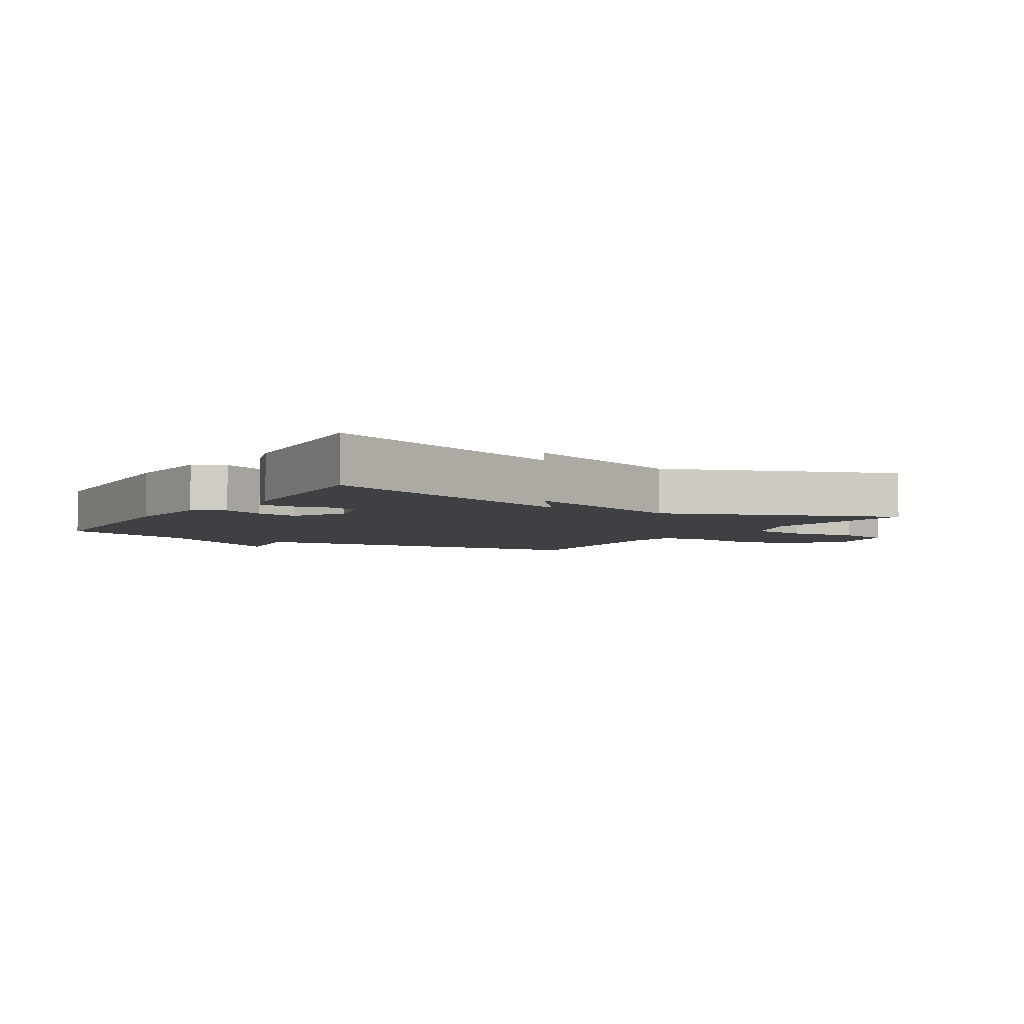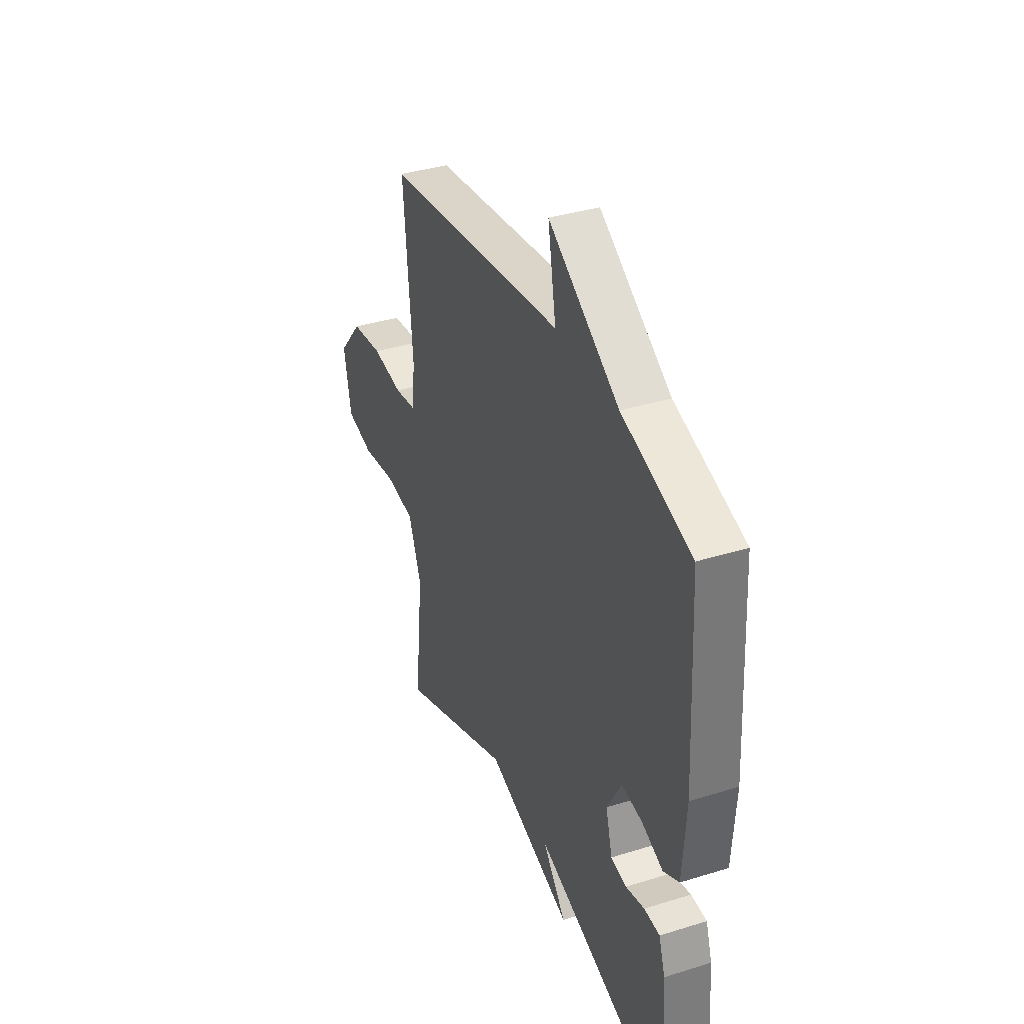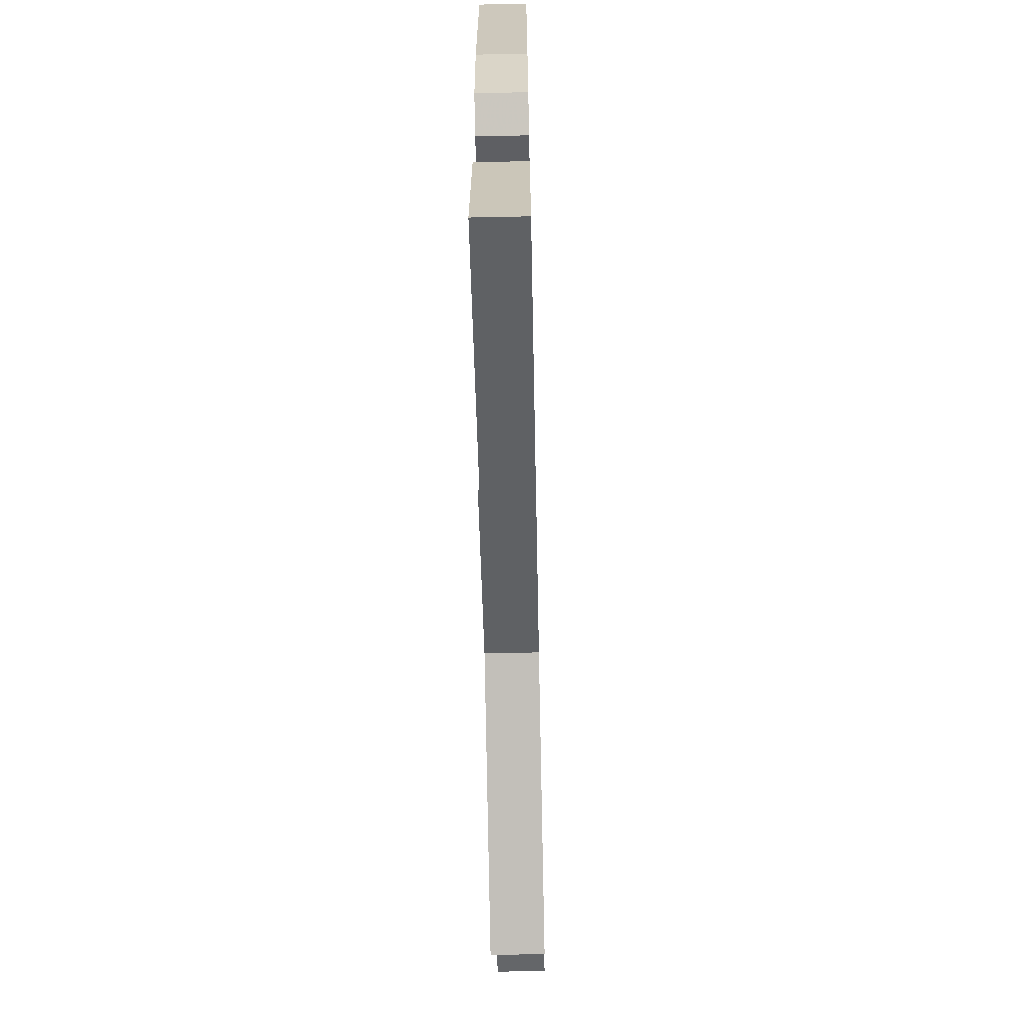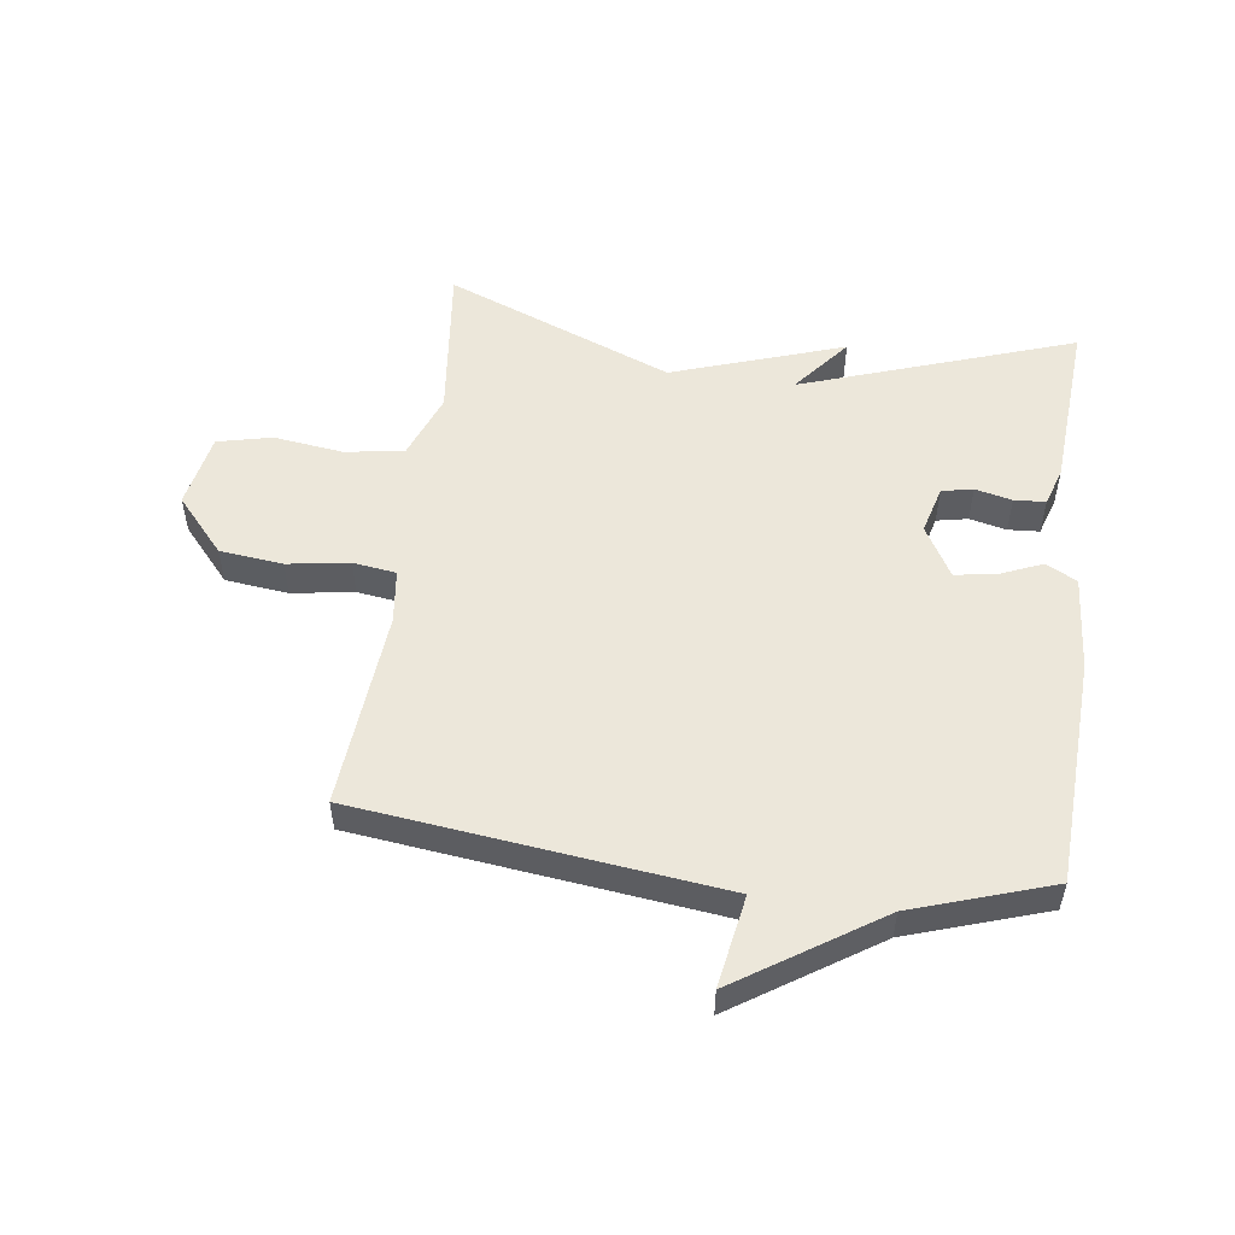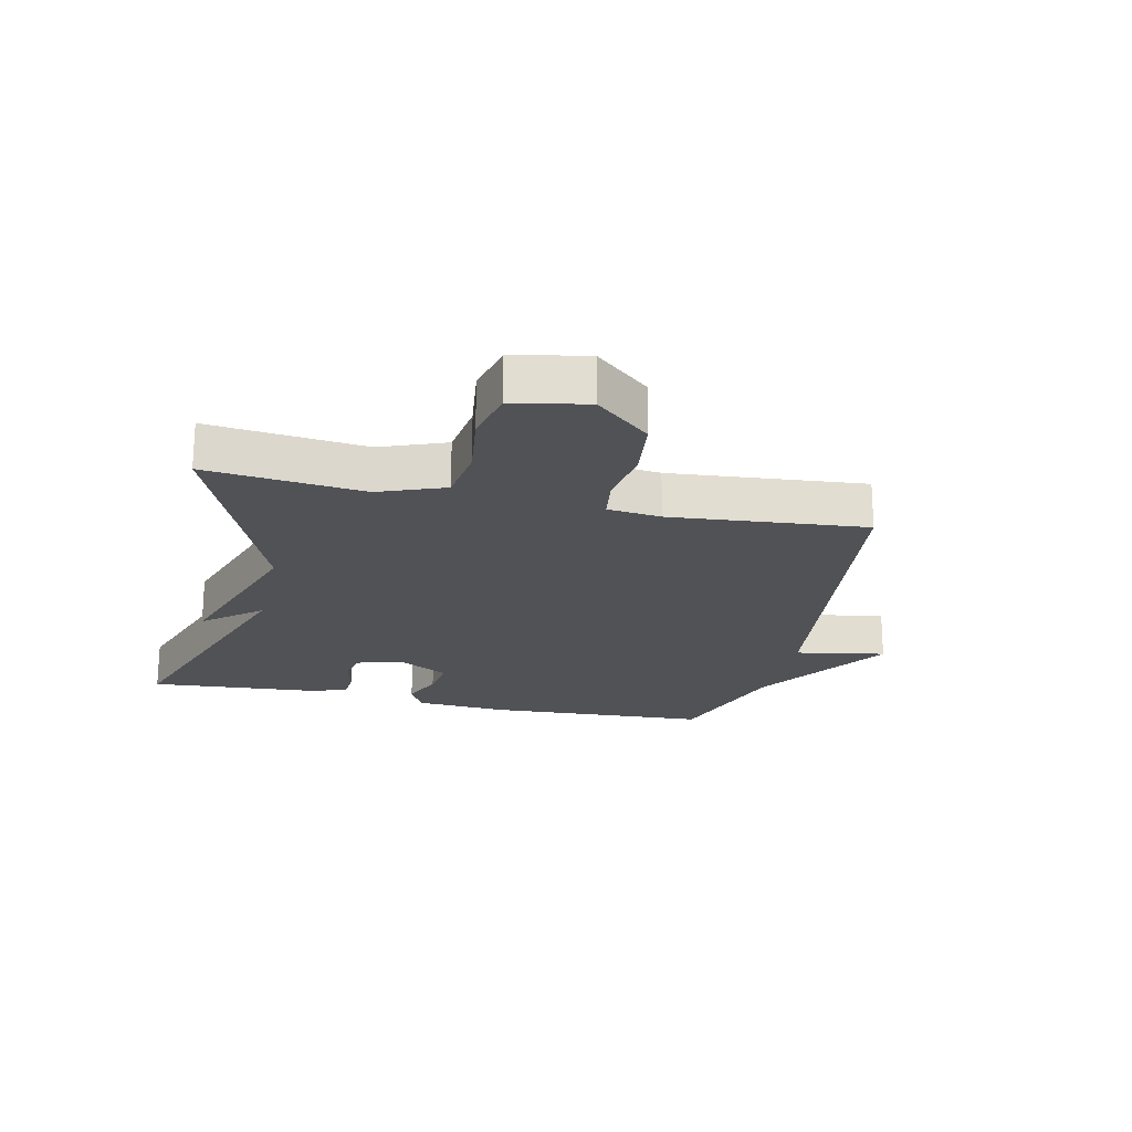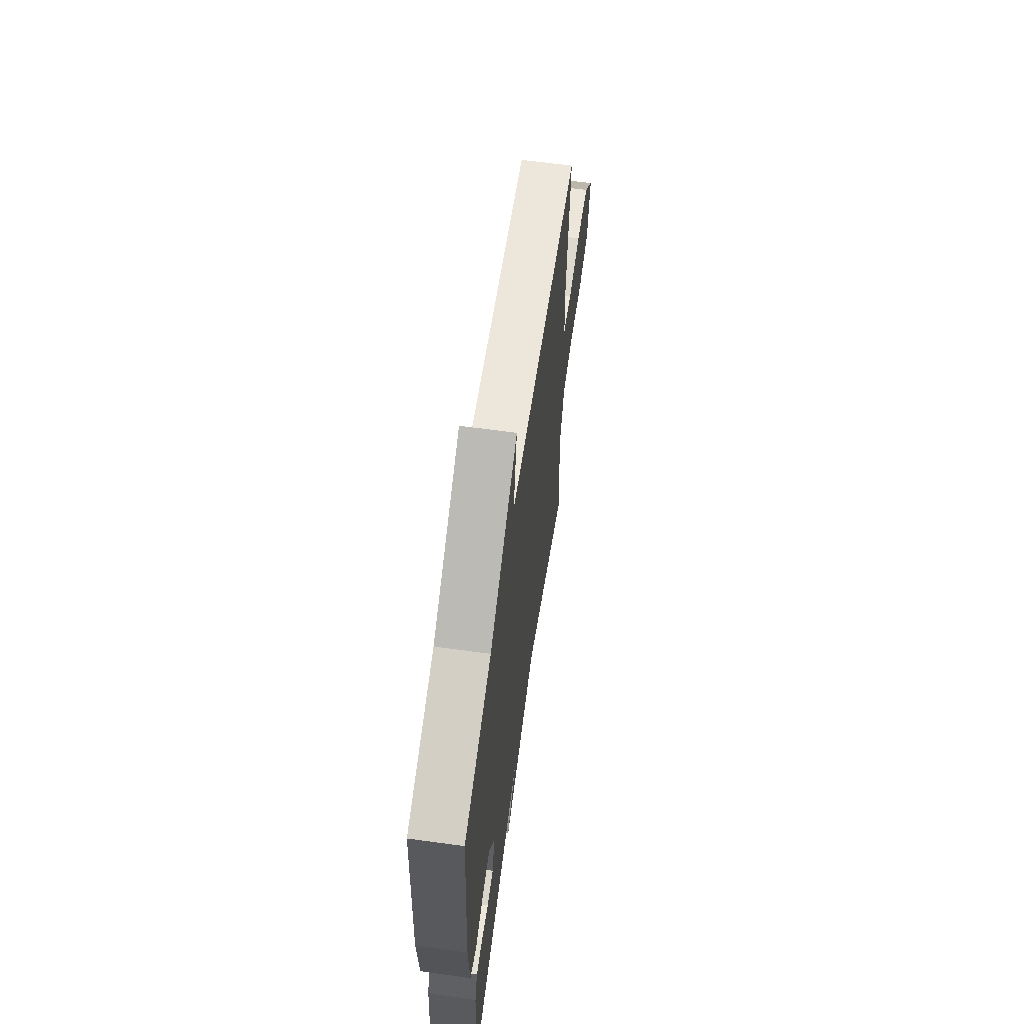
<metadata>
{"format":"obj","ext":"obj","renderer":"f3d","projection":"perspective","resolution":1024,"background":"white","views":[{"elev":-4.7,"azim":147.8,"up":"+Y"},{"elev":36.7,"azim":68.0,"up":"+Z"},{"elev":-64.6,"azim":91.2,"up":"+Z"},{"elev":52.7,"azim":7.4,"up":"+Y"},{"elev":-20.9,"azim":-102.6,"up":"+Y"},{"elev":62.5,"azim":98.0,"up":"+Z"}]}
</metadata>
<code>
v -0.5 0.07 -0.5
v -0.472 0.07 -0.245
v -0.513 0.07 -0.138
v -0.608 0.07 -0.125
v -0.718 0.07 -0.14
v -0.805 0.07 -0.12
v -0.828 0.07 0
v -0.751 0.07 0.089
v -0.65 0.07 0.101
v -0.551 0.07 0.086
v -0.482 0.07 0.096
v -0.472 0.07 0.183
v -0.5 0.07 0.5
v 0.079 0.07 0.572
v 0.053 0.07 0.719
v 0.279 0.07 0.572
v 0.5 0.07 0.5
v 0.519 0.07 0.136
v 0.508 0.07 -0.017
v 0.458 0.07 -0.043
v 0.391 0.07 -0.015
v 0.325 0.07 -0.005
v 0.279 0.07 -0.087
v 0.3 0.07 -0.164
v 0.35 0.07 -0.174
v 0.409 0.07 -0.16
v 0.459 0.07 -0.163
v 0.479 0.07 -0.224
v 0.5 0.07 -0.5
v 0.064 0.07 -0.352
v 0.139 0.07 -0.444
v -0.136 0.07 -0.352
v -0.5 0 -0.5
v -0.472 0 -0.245
v -0.513 0 -0.138
v -0.608 0 -0.125
v -0.718 0 -0.14
v -0.805 0 -0.12
v -0.828 0 0
v -0.751 0 0.089
v -0.65 0 0.101
v -0.551 0 0.086
v -0.482 0 0.096
v -0.472 0 0.183
v -0.5 0 0.5
v 0.079 0 0.572
v 0.053 0 0.719
v 0.279 0 0.572
v 0.5 0 0.5
v 0.519 0 0.136
v 0.508 0 -0.017
v 0.458 0 -0.043
v 0.391 0 -0.015
v 0.325 0 -0.005
v 0.279 0 -0.087
v 0.3 0 -0.164
v 0.35 0 -0.174
v 0.409 0 -0.16
v 0.459 0 -0.163
v 0.479 0 -0.224
v 0.5 0 -0.5
v 0.064 0 -0.352
v 0.139 0 -0.444
v -0.136 0 -0.352
f 30 31 32
f 28 29 30
f 27 28 30
f 26 27 30
f 25 26 30
f 24 25 30 32
f 32 1 2
f 24 32 2
f 23 24 2
f 19 20 21
f 18 19 21
f 17 18 21
f 16 17 21
f 16 21 22
f 15 16 22
f 14 15 22
f 14 22 23
f 13 14 23
f 12 13 23
f 8 9 10
f 7 8 10
f 6 7 10
f 5 6 10
f 4 5 10
f 3 4 10 11
f 2 3 11
f 2 11 12 23
f 64 63 62
f 62 61 60
f 62 60 59
f 62 59 58
f 62 58 57
f 64 62 57 56
f 34 33 64
f 34 64 56
f 34 56 55
f 53 52 51
f 53 51 50
f 53 50 49
f 53 49 48
f 54 53 48
f 54 48 47
f 54 47 46
f 55 54 46
f 55 46 45
f 55 45 44
f 42 41 40
f 42 40 39
f 42 39 38
f 42 38 37
f 42 37 36
f 43 42 36 35
f 43 35 34
f 55 44 43 34
f 1 33 34 2
f 2 34 35 3
f 3 35 36 4
f 4 36 37 5
f 5 37 38 6
f 6 38 39 7
f 7 39 40 8
f 8 40 41 9
f 9 41 42 10
f 10 42 43 11
f 11 43 44 12
f 12 44 45 13
f 13 45 46 14
f 14 46 47 15
f 15 47 48 16
f 16 48 49 17
f 17 49 50 18
f 18 50 51 19
f 19 51 52 20
f 20 52 53 21
f 21 53 54 22
f 22 54 55 23
f 23 55 56 24
f 24 56 57 25
f 25 57 58 26
f 26 58 59 27
f 27 59 60 28
f 28 60 61 29
f 29 61 62 30
f 30 62 63 31
f 31 63 64 32
f 32 64 33 1

</code>
